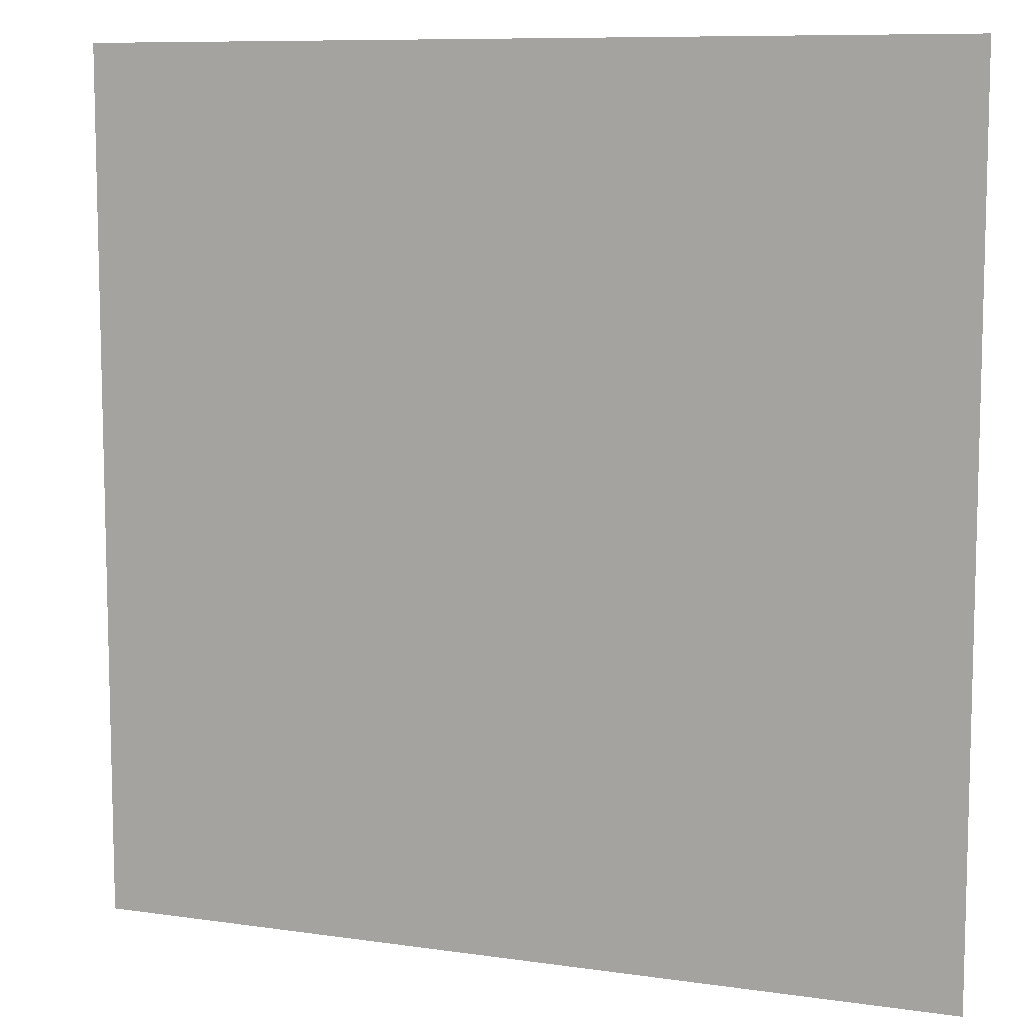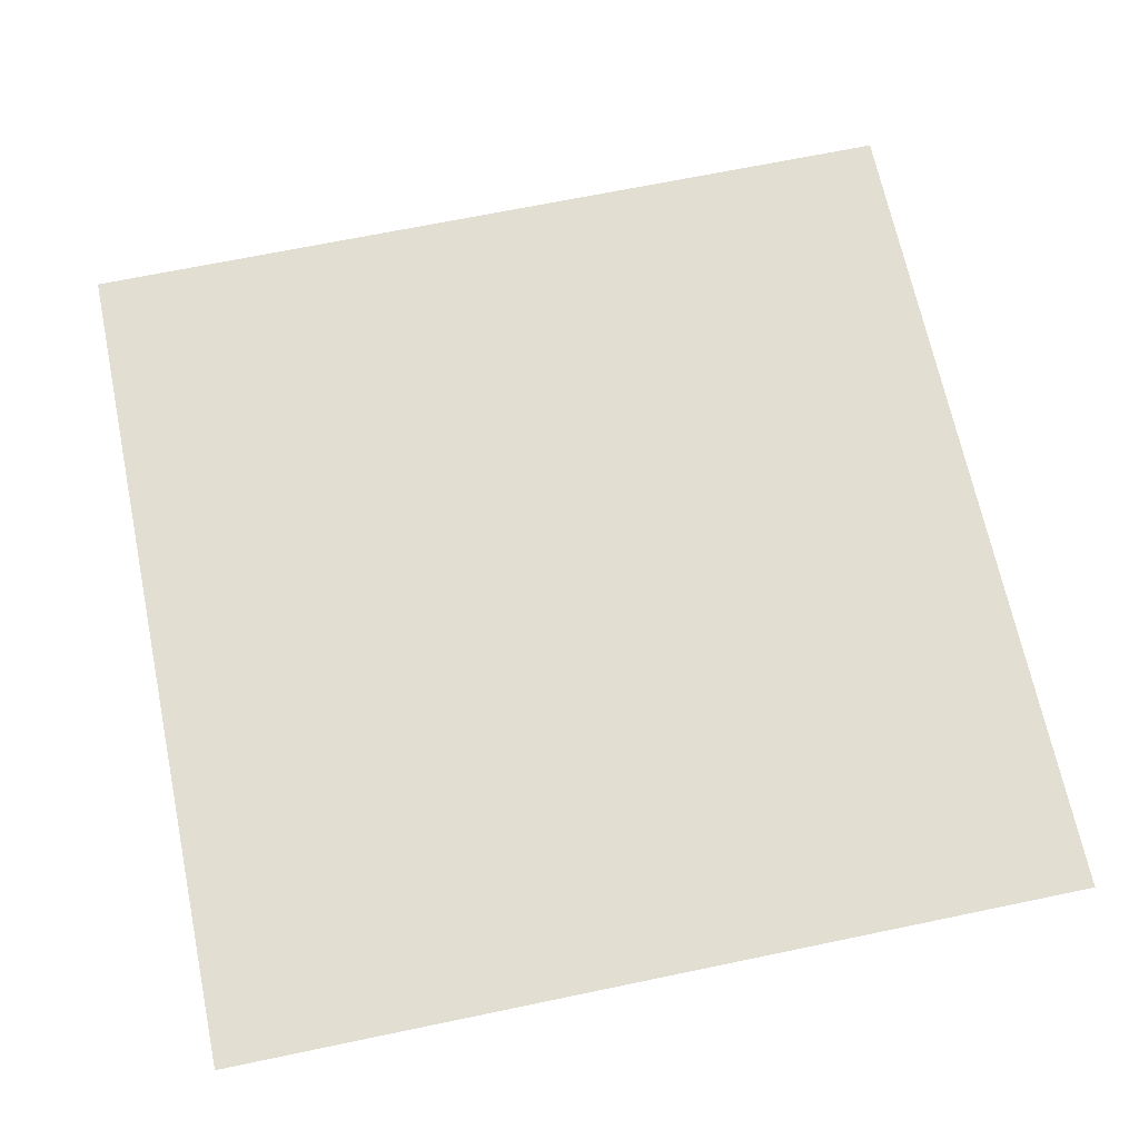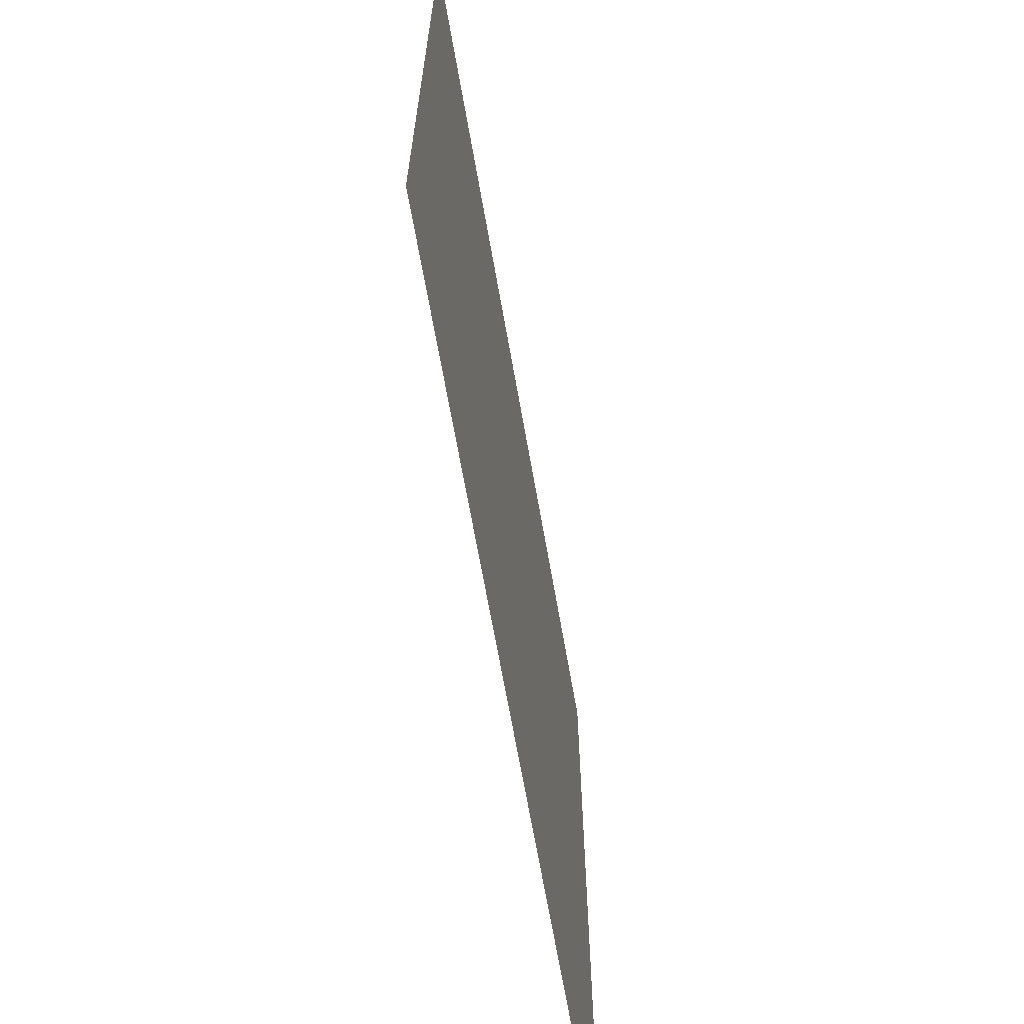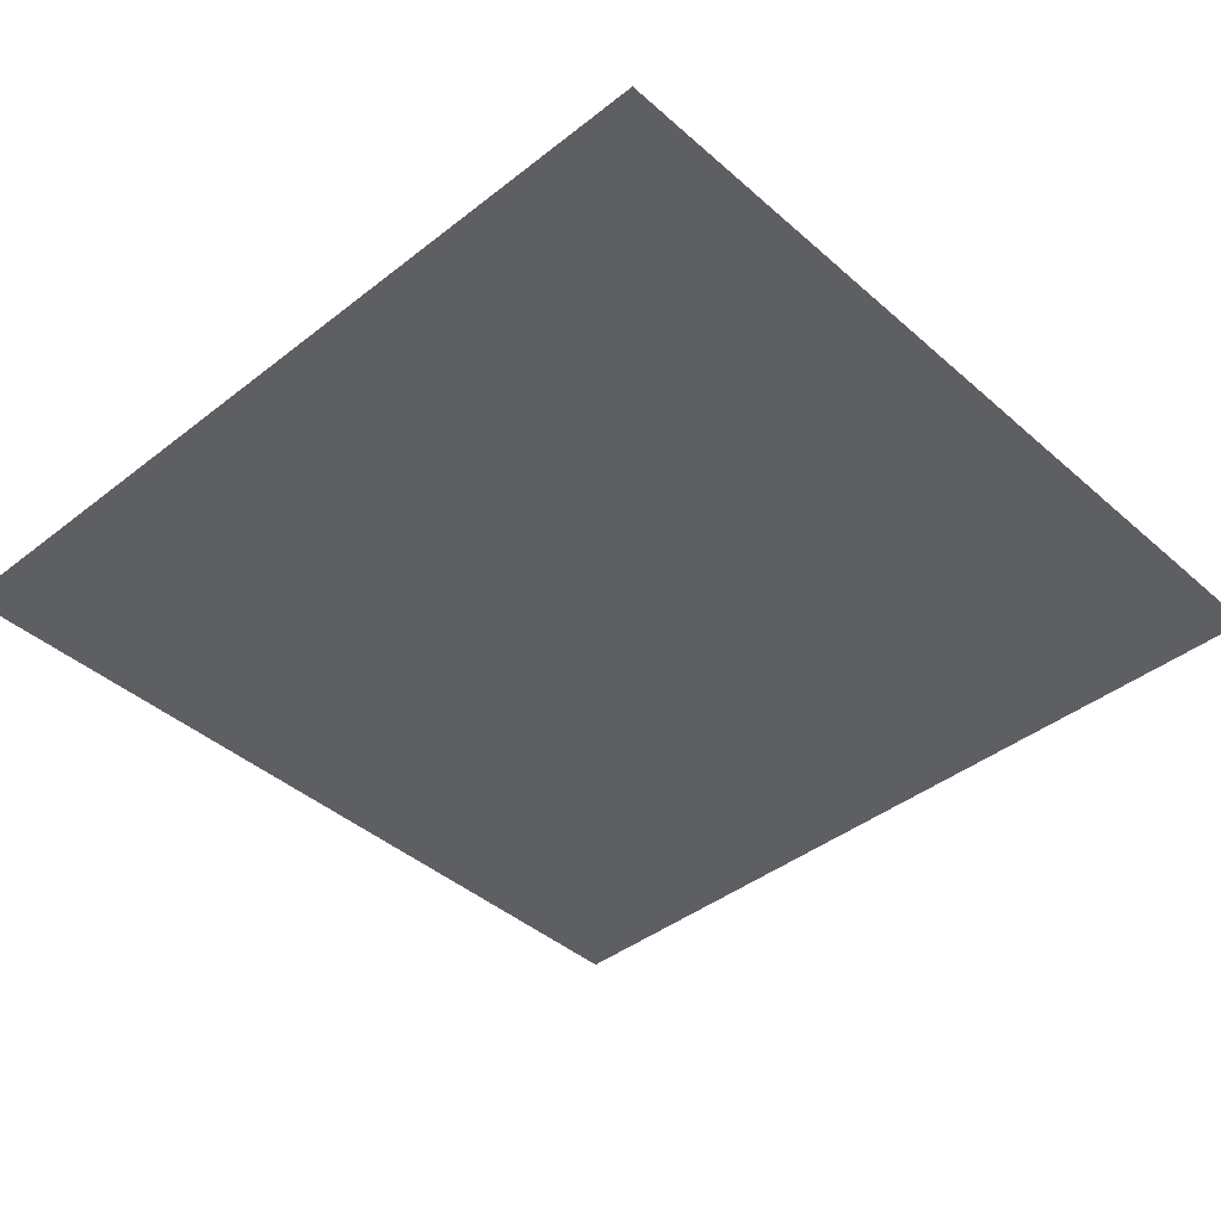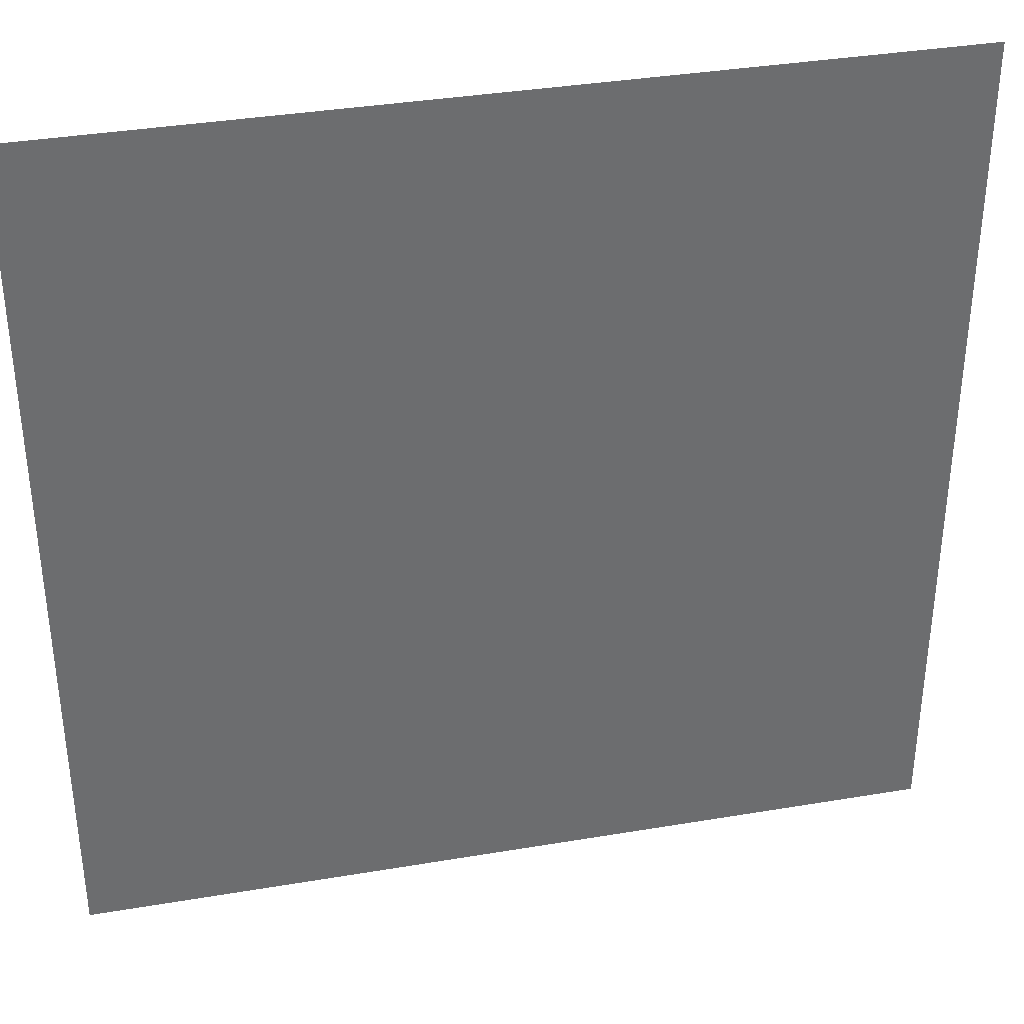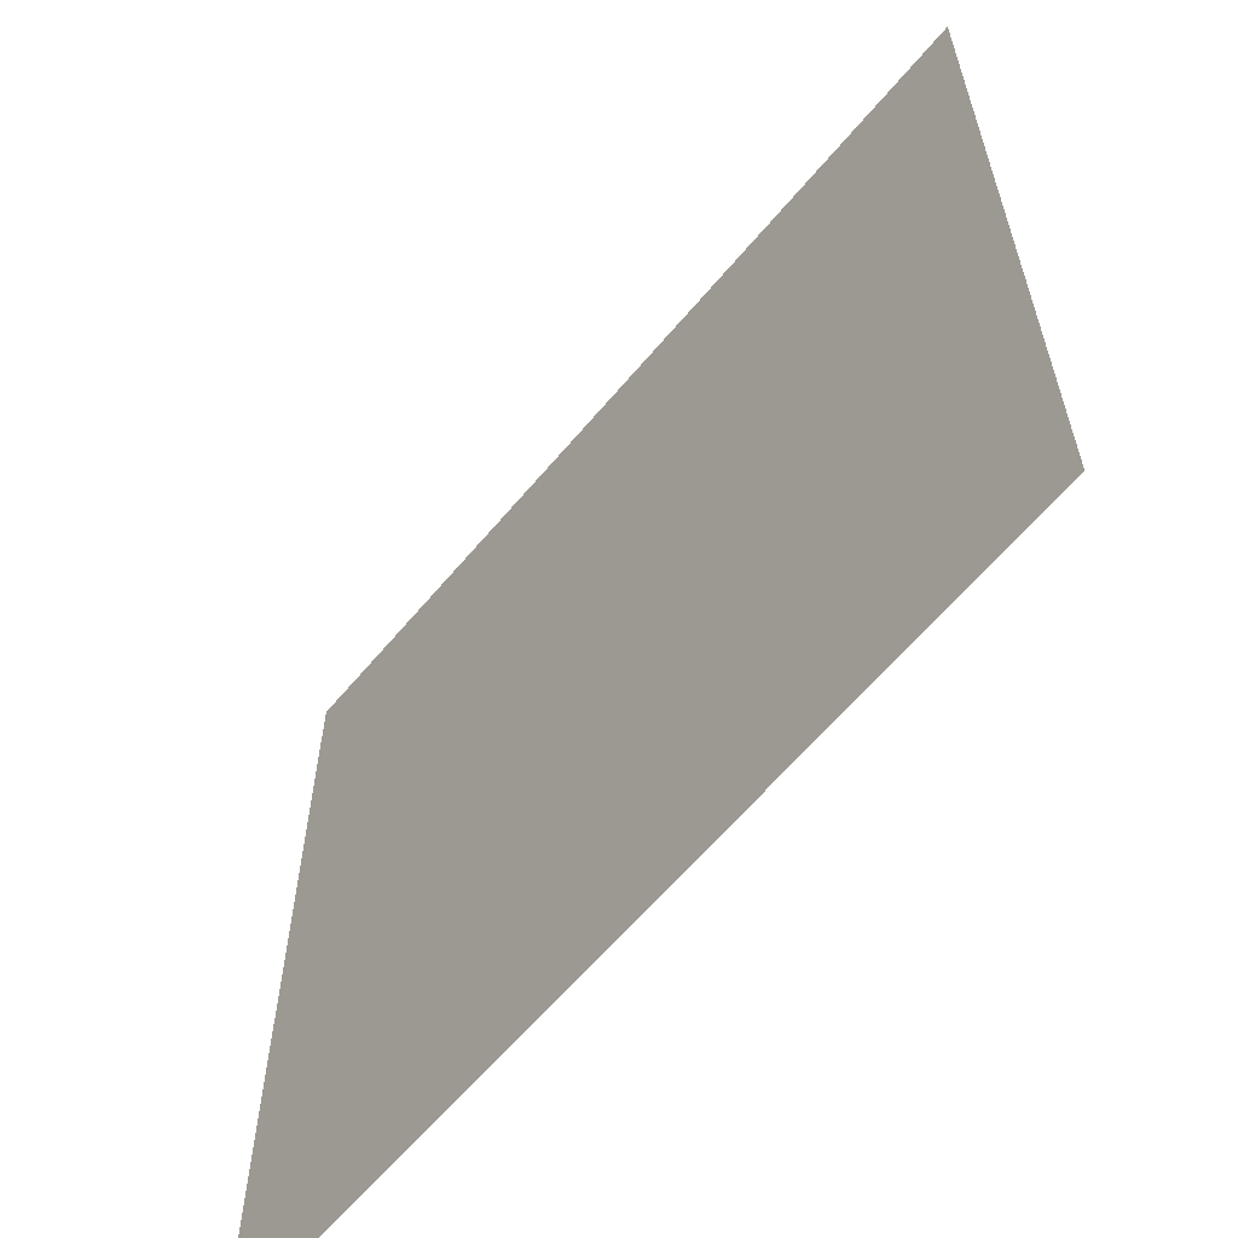
<metadata>
{"format":"obj","ext":"obj","renderer":"f3d","projection":"perspective","resolution":1024,"background":"white","views":[{"elev":9.0,"azim":21.2,"up":"+Z"},{"elev":67.5,"azim":168.2,"up":"+Y"},{"elev":-67.8,"azim":-80.0,"up":"+Z"},{"elev":-41.6,"azim":43.4,"up":"+Y"},{"elev":36.4,"azim":167.6,"up":"+Z"},{"elev":-61.7,"azim":-129.7,"up":"+Z"}]}
</metadata>
<code>
g default
v -0.00109 0.9955 -0.000692
v -0.00109 0.9955 1.003
v 1.002 0.9955 -0.000692
v 1.002 0.9955 1.003
g ceiling
f 1 3 4 2

</code>
